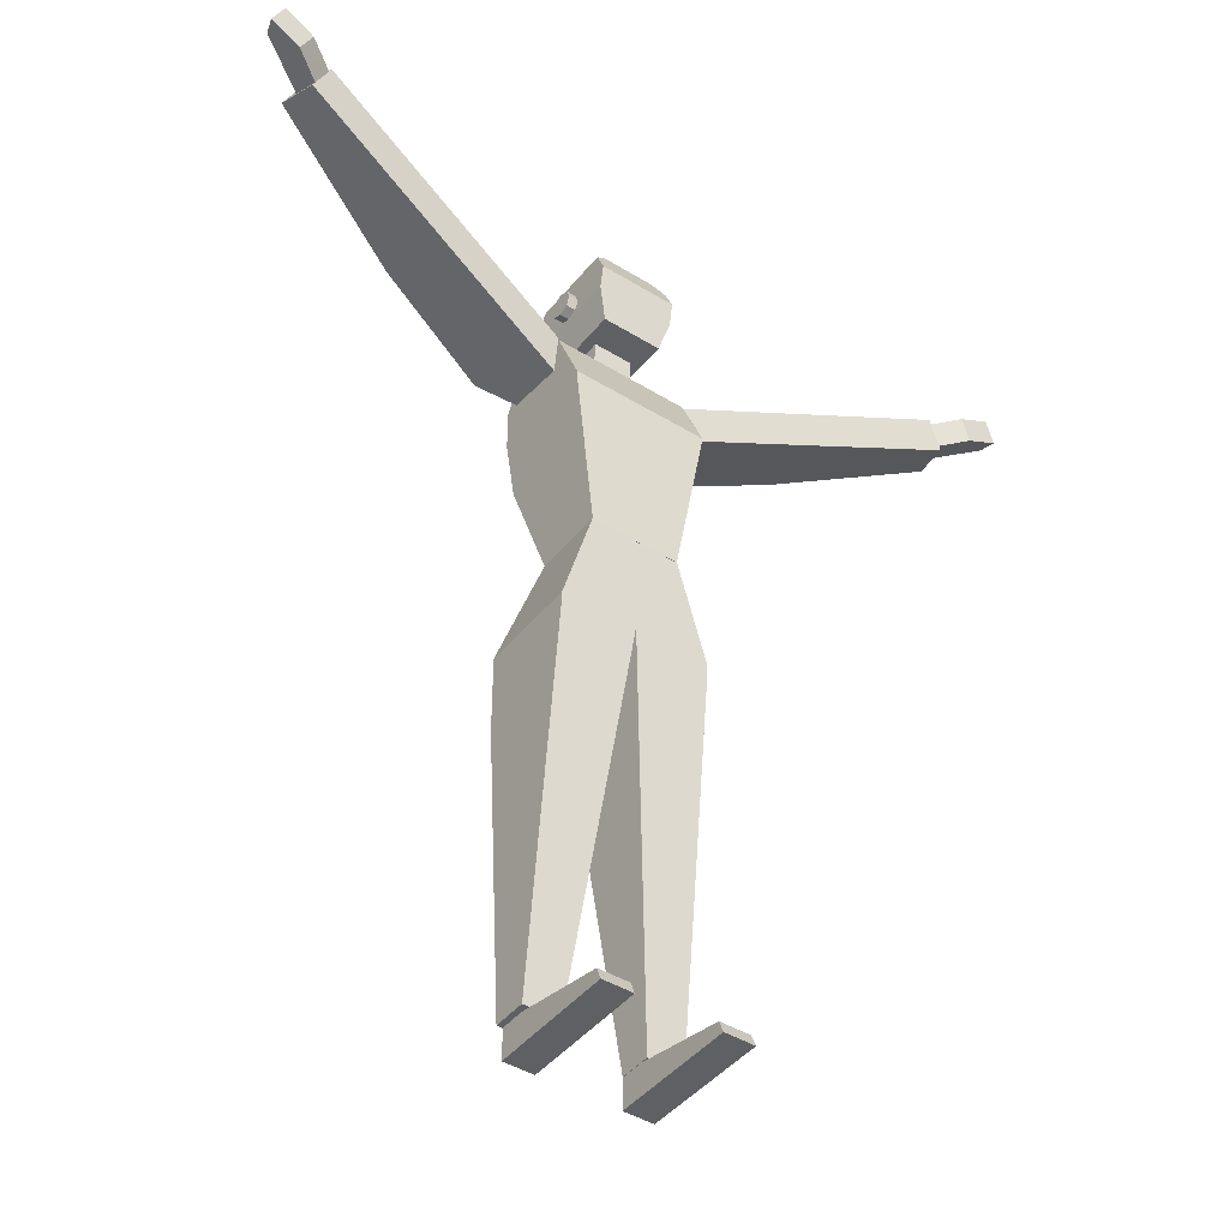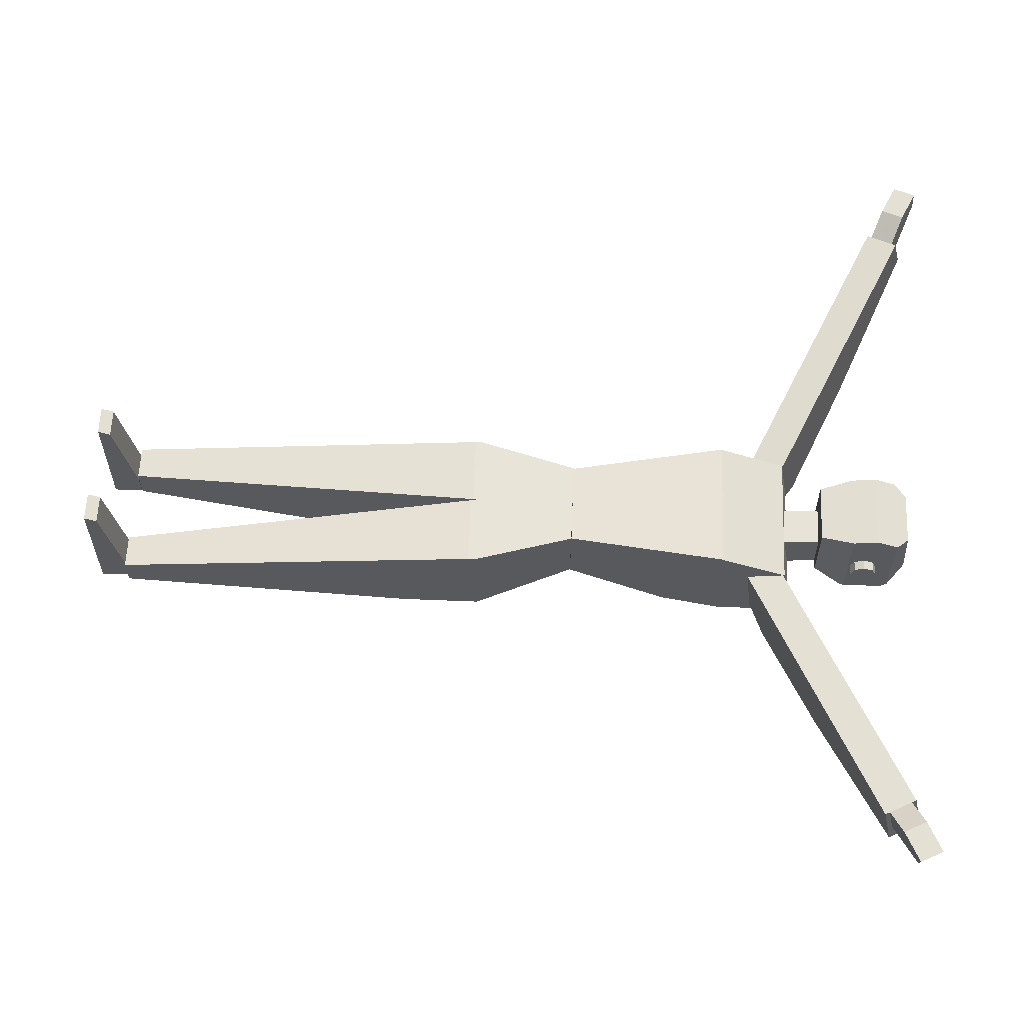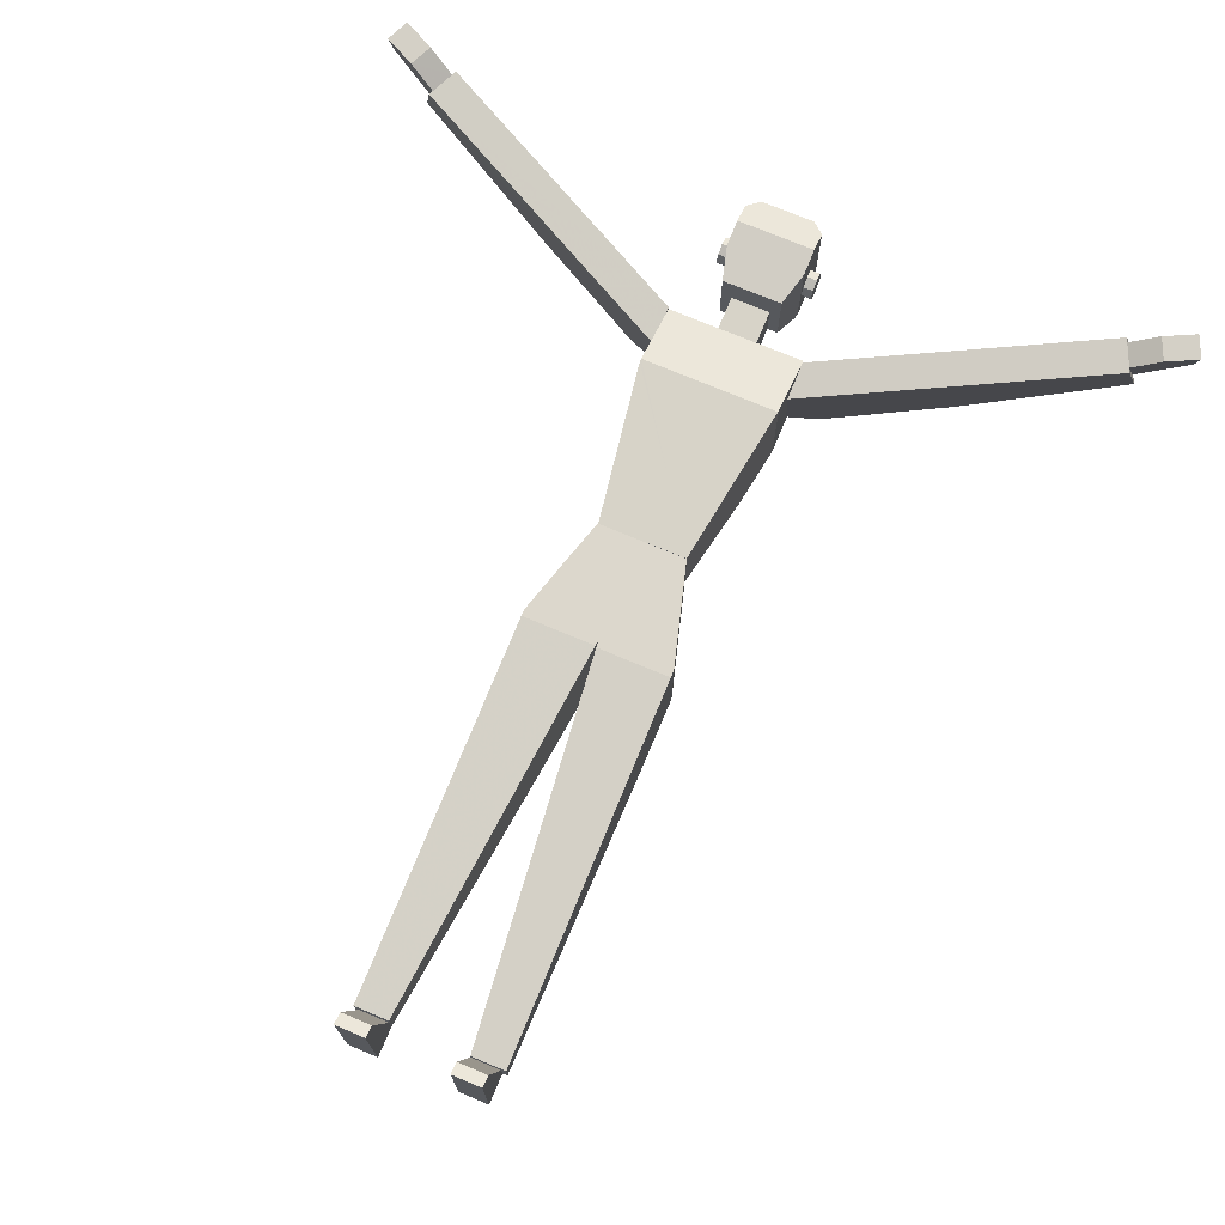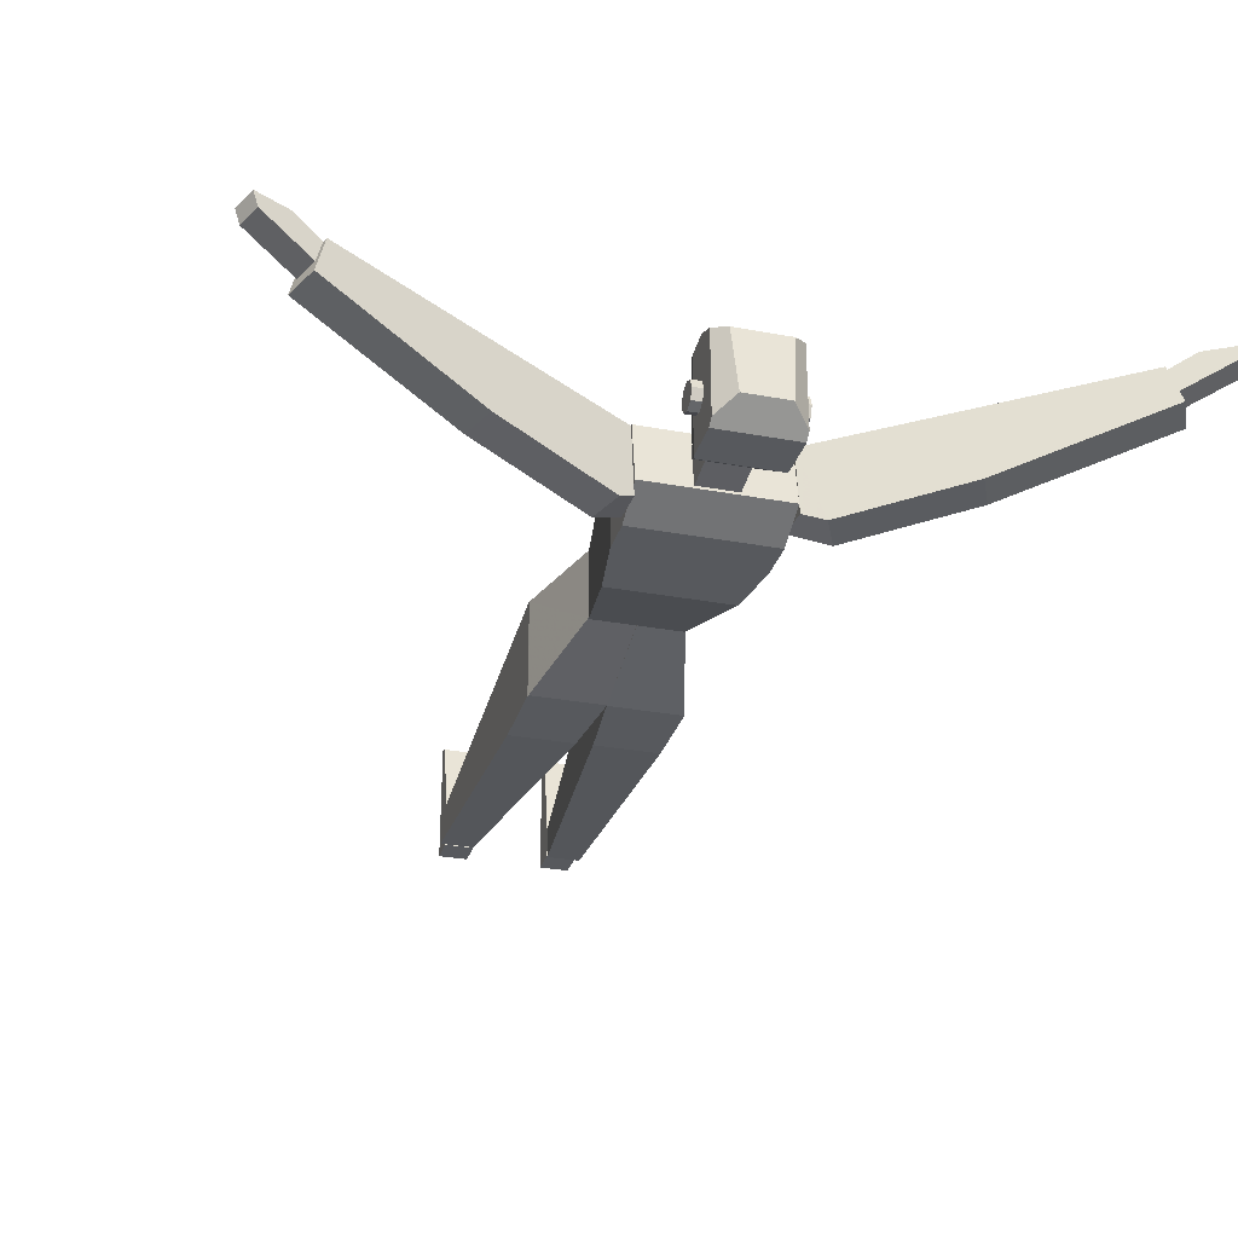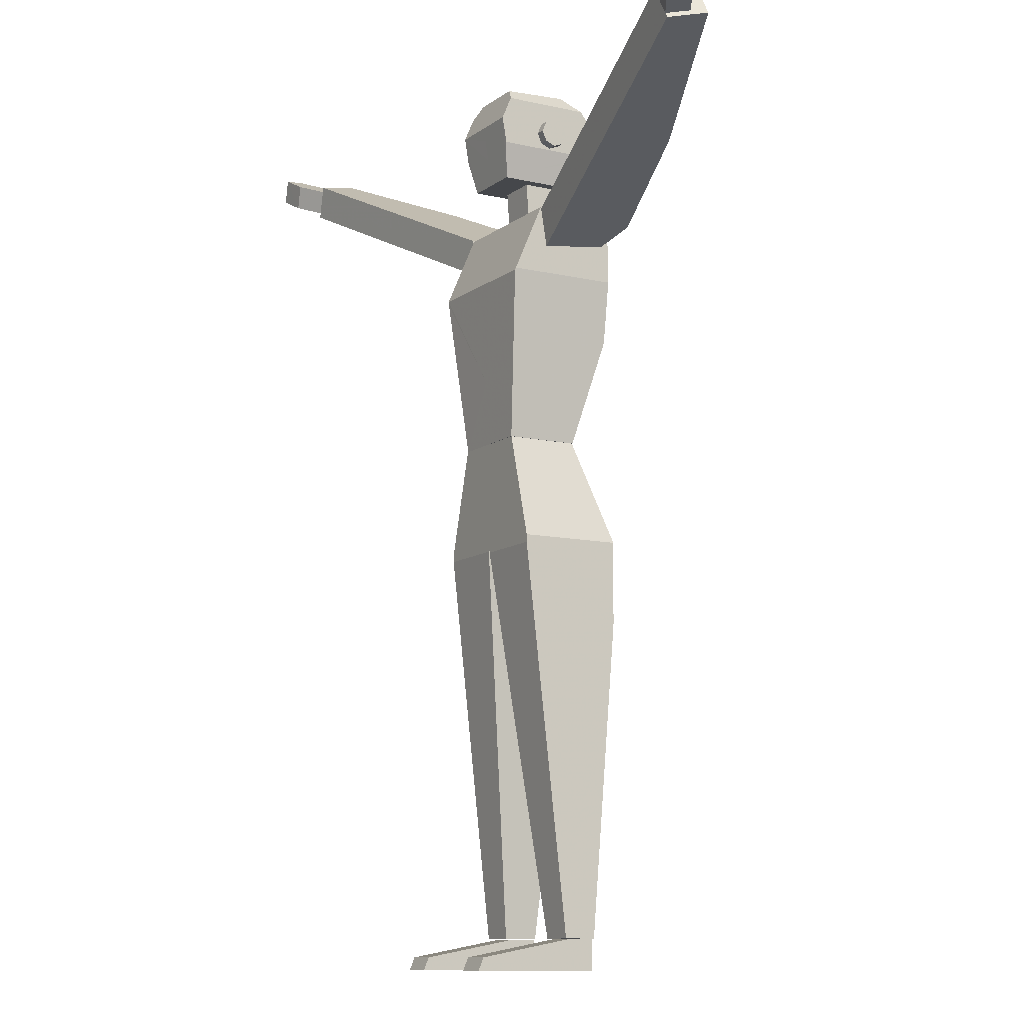
<metadata>
{"format":"obj","ext":"obj","renderer":"f3d","projection":"perspective","resolution":1024,"background":"white","views":[{"elev":-43.9,"azim":-35.9,"up":"+Y"},{"elev":60.1,"azim":92.4,"up":"+Z"},{"elev":72.8,"azim":22.8,"up":"+Z"},{"elev":-29.7,"azim":164.7,"up":"+Z"},{"elev":-10.6,"azim":60.1,"up":"+Y"}]}
</metadata>
<code>
v 0.0822 0.4073 -0.1127
v 0.0822 0.4913 -0.1127
v 0.0822 0.5067 -0.1003
v 0.0822 0.4073 0.0841
v 0.0822 0.4604 0.09305
v 0.0822 0.5067 0.0732
v 0.06297 0.337 -0.07153
v -0.06325 0.337 -0.07153
v -0.08012 0.3987 -0.1127
v 0.07984 0.3987 -0.1127
v 0.06297 0.337 0.07248
v -0.06325 0.337 0.07248
v -0.08238 0.4604 0.09305
v -0.08238 0.4073 0.0841
v 0.05649 0.5324 0.06219
v -0.05666 0.5324 0.06219
v -0.08238 0.5067 0.0732
v 0.0462 0.5427 -0.07153
v -0.04638 0.5427 -0.07153
v -0.08238 0.4913 -0.1127
v -0.08238 0.5067 -0.1003
v -0.08238 0.4073 -0.1127
v 0.1029 0.4108 -0.02195
v 0.1029 0.4193 -0.04252
v 0.1029 0.4399 -0.05096
v 0.1029 0.4193 -0.001377
v 0.1029 0.4399 0.007159
v 0.1029 0.4604 -0.001377
v 0.08231 0.4193 -0.001377
v 0.08231 0.4108 -0.02195
v 0.08231 0.4399 0.007159
v 0.08231 0.4604 -0.001377
v 0.08231 0.469 -0.02195
v 0.1029 0.469 -0.02195
v 0.08231 0.4604 -0.04252
v 0.1029 0.4604 -0.04252
v 0.08231 0.4399 -0.05096
v 0.08231 0.4193 -0.04252
v 0.1441 0.1148 0.09634
v 0.1441 0.1148 -0.1281
v 0.1441 0.193 -0.1281
v 0.1441 0.2547 0.03648
v 0.1441 0.2753 -0.08696
v -0.1439 0.2547 0.03648
v -0.1439 0.1107 0.09819
v 0.1435 0.1107 0.09819
v -0.1439 0.2753 -0.08696
v -0.1439 0.193 -0.1281
v 0.1248 -0.01274 -0.1281
v -0.1255 -0.01274 -0.1281
v -0.1439 0.1038 -0.1281
v 0.09208 -0.2288 -0.06947
v -0.09143 -0.2288 -0.06947
v 0.09208 -0.2288 0.07762
v -0.09143 -0.2288 0.07762
v -0.1439 0.1038 0.09768
v -0.08218 0.4108 -0.0201
v -0.08218 0.4193 -0.04067
v -0.08218 0.4399 -0.04921
v -0.08218 0.4193 0.0004728
v -0.08218 0.4399 0.008908
v -0.08218 0.4604 0.0004728
v -0.1027 0.4193 0.0004728
v -0.1027 0.4108 -0.0201
v -0.1027 0.4399 0.008908
v -0.1027 0.4604 0.0004728
v -0.1027 0.469 -0.0201
v -0.08218 0.469 -0.0201
v -0.1027 0.4604 -0.04067
v -0.08218 0.4604 -0.04067
v -0.1027 0.4399 -0.04921
v -0.1027 0.4193 -0.04067
v 0.04116 0.2753 -0.08182
v 0.04116 0.337 -0.07153
v 0.04116 0.337 0.01076
v 0.04116 0.2599 0.005616
v -0.04113 0.2599 0.005616
v -0.04113 0.2753 -0.08182
v -0.04113 0.337 0.01076
v -0.04113 0.337 -0.07153
v 0.0001168 -0.4422 -0.1281
v -0.01696 -0.6082 -0.1281
v -0.1542 -0.6082 -0.1281
v -0.1542 -0.4422 -0.1281
v -0.1542 -0.4422 0.07762
v -0.09246 -0.2278 0.07762
v -0.09246 -0.2278 -0.06937
v -0.1542 -1.246 -0.07914
v -0.1542 -1.246 -0.009916
v -0.1542 -0.4563 0.07762
v -0.08218 -1.246 -0.07914
v -0.08218 -1.246 -0.009916
v 0.0001168 -0.4422 0.07762
v -0.001426 -0.4563 0.07762
v 0.0001168 -0.2278 -0.06937
v 0.0001168 -0.2278 0.07762
v 0.09259 -0.2292 0.07762
v 1.366e-05 -0.2292 0.07762
v 1.366e-05 -0.4433 0.07762
v 0.1543 -0.4433 0.07762
v 0.1543 -0.4589 0.07762
v 0.001659 -0.4589 0.07762
v 0.1543 -0.4433 -0.1281
v 0.1534 -0.4399 -0.1281
v 0.09259 -0.2292 -0.06742
v 0.1543 -1.246 -0.01136
v 0.1543 -1.246 -0.07606
v 0.1543 -0.6105 -0.1281
v 0.08231 -1.246 -0.01136
v 0.08231 -1.246 -0.07606
v 1.366e-05 -0.4433 -0.1281
v 0.01719 -0.6105 -0.1281
v 1.366e-05 -0.2292 -0.06742
v 1.366e-05 -0.4399 -0.1281
v -0.08218 -1.283 0.1701
v -0.08218 -1.309 0.1804
v -0.08218 -1.309 -0.07678
v -0.08218 -1.247 -0.02535
v -0.08218 -1.247 -0.07678
v -0.1439 -1.247 -0.02535
v -0.1439 -1.283 0.1701
v -0.1439 -1.247 -0.07678
v -0.1439 -1.309 -0.07678
v -0.1439 -1.309 0.1804
v 0.144 -1.283 0.1701
v 0.144 -1.309 0.1804
v 0.144 -1.309 -0.07678
v 0.144 -1.247 -0.02535
v 0.144 -1.247 -0.07678
v 0.08231 -1.247 -0.02535
v 0.08231 -1.283 0.1701
v 0.08231 -1.247 -0.07678
v 0.08231 -1.309 -0.07678
v 0.08231 -1.309 0.1804
v -0.1446 0.1783 0.02454
v -0.7533 0.4655 0.1219
v -0.7718 0.4844 0.04131
v -0.1446 0.1935 -0.09889
v -0.217 0.2334 -0.1346
v -0.4574 0.3448 -0.07945
v -0.1449 0.2576 0.03761
v -0.7217 0.5297 0.1298
v -0.1855 0.2977 -0.1268
v -0.1449 0.2753 -0.1067
v -0.4258 0.409 -0.07164
v -0.7402 0.5487 0.04913
v -0.8043 0.4977 0.1569
v -0.869 0.529 0.1607
v -0.8597 0.5283 0.1296
v -0.7487 0.4746 0.123
v -0.758 0.4853 0.07248
v -0.7262 0.5205 0.1286
v -0.7817 0.5436 0.1625
v -0.7355 0.5312 0.07814
v -0.8372 0.5742 0.1352
v -0.8465 0.5749 0.1664
v 0.7746 0.5208 0.1575
v 0.8398 0.5511 0.1613
v 0.8305 0.5504 0.1302
v 0.7186 0.4987 0.1238
v 0.728 0.5093 0.0733
v 0.7403 0.4524 0.1182
v 0.7963 0.4745 0.1519
v 0.7497 0.463 0.06754
v 0.8522 0.5043 0.1244
v 0.8616 0.5048 0.1556
v 0.1439 0.251 0.03576
v 0.7143 0.508 0.1249
v 0.7329 0.5266 0.04429
v 0.1439 0.2696 -0.1159
v 0.1735 0.2853 -0.1304
v 0.416 0.3924 -0.07575
v 0.1427 0.1719 0.0229
v 0.7448 0.4432 0.117
v 0.204 0.2206 -0.1384
v 0.1427 0.1881 -0.1083
v 0.4463 0.3276 -0.08377
v 0.7634 0.4618 0.03637
f 1 2 3
f 4 5 6
f 7 8 9
f 10 9 8
f 11 12 8
f 7 8 12
f 13 14 12
f 5 4 11
f 15 16 17
f 6 5 13
f 18 19 16
f 15 16 19
f 20 21 19
f 2 3 18
f 10 9 22
f 1 2 20
f 14 13 17
f 22 20 21
f 19 21 17
f 16 17 21
f 18 15 6
f 3 6 15
f 12 14 22
f 8 9 22
f 11 7 10
f 4 1 10
f 23 24 25
f 26 27 28
f 29 30 23
f 26 23 30
f 31 29 26
f 27 26 29
f 32 31 27
f 28 27 31
f 33 32 28
f 34 28 32
f 35 33 34
f 36 34 33
f 37 35 36
f 25 36 35
f 38 37 25
f 24 25 37
f 30 38 24
f 23 24 38
f 29 31 32
f 30 38 37
f 39 40 41
f 42 43 41
f 44 45 46
f 42 39 46
f 47 44 42
f 43 42 44
f 48 47 43
f 41 43 47
f 49 50 51
f 40 41 48
f 52 53 50
f 49 50 53
f 54 55 53
f 52 53 55
f 46 45 56
f 54 55 56
f 44 47 48
f 45 56 51
f 53 55 56
f 50 51 56
f 46 54 52
f 39 40 49
f 57 58 59
f 60 61 62
f 63 64 57
f 60 57 64
f 65 63 60
f 61 60 63
f 66 65 61
f 62 61 65
f 67 66 62
f 68 62 66
f 69 67 68
f 70 68 67
f 71 69 70
f 59 70 69
f 72 71 59
f 58 59 71
f 64 72 58
f 57 58 72
f 63 65 66
f 64 72 71
f 73 74 75
f 76 75 74
f 77 78 73
f 76 73 78
f 79 77 76
f 75 76 77
f 80 79 75
f 74 75 79
f 78 80 74
f 73 74 80
f 77 79 80
f 78 80 79
f 81 82 83
f 84 83 82
f 84 85 86
f 87 86 85
f 88 89 90
f 91 92 89
f 88 89 92
f 81 93 94
f 81 82 91
f 95 96 93
f 81 93 96
f 87 86 96
f 95 96 86
f 85 90 94
f 86 96 93
f 84 87 95
f 92 94 90
f 89 90 94
f 91 88 83
f 82 83 88
f 97 98 99
f 100 101 102
f 103 104 105
f 100 97 105
f 106 107 108
f 101 100 103
f 109 110 107
f 106 107 110
f 111 112 110
f 99 102 109
f 113 114 111
f 98 99 111
f 105 113 98
f 97 98 113
f 104 103 108
f 114 111 112
f 109 106 101
f 102 101 106
f 114 113 105
f 104 105 113
f 110 112 108
f 107 108 112
f 115 116 117
f 118 119 117
f 120 121 115
f 118 115 121
f 122 120 118
f 119 118 120
f 123 122 119
f 117 119 122
f 124 123 117
f 116 117 123
f 121 124 116
f 115 116 124
f 120 122 123
f 121 124 123
f 125 126 127
f 128 129 127
f 130 131 125
f 128 125 131
f 132 130 128
f 129 128 130
f 133 132 129
f 127 129 132
f 134 133 127
f 126 127 133
f 131 134 126
f 125 126 134
f 130 132 133
f 131 134 133
f 135 136 137
f 138 139 140
f 141 142 136
f 135 136 142
f 143 144 138
f 139 138 144
f 145 143 139
f 140 139 143
f 146 145 140
f 137 140 145
f 142 146 137
f 136 137 146
f 141 144 143
f 142 146 145
f 144 141 135
f 138 135 141
f 147 148 149
f 150 151 149
f 152 153 147
f 150 147 153
f 154 152 150
f 151 150 152
f 155 154 151
f 149 151 154
f 156 155 149
f 148 149 155
f 153 156 148
f 147 148 156
f 152 154 155
f 153 156 155
f 157 158 159
f 160 161 159
f 162 163 157
f 160 157 163
f 164 162 160
f 161 160 162
f 165 164 161
f 159 161 164
f 166 165 159
f 158 159 165
f 163 166 158
f 157 158 166
f 162 164 165
f 163 166 165
f 167 168 169
f 170 171 172
f 173 174 168
f 167 168 174
f 175 176 170
f 171 170 176
f 177 175 171
f 172 171 175
f 178 177 172
f 169 172 177
f 174 178 169
f 168 169 178
f 173 176 175
f 174 178 177
f 176 173 167
f 170 167 173
f 1 3 6
f 1 6 5
f 1 5 4
f 4 6 3
f 4 3 2
f 4 2 1
f 7 9 10
f 10 8 7
f 11 8 7
f 7 12 11
f 13 12 11
f 13 11 4
f 13 4 5
f 5 11 12
f 5 12 14
f 5 14 13
f 15 17 13
f 15 13 5
f 15 5 6
f 6 13 17
f 6 17 16
f 6 16 15
f 18 16 15
f 15 19 18
f 20 19 18
f 20 18 3
f 20 3 2
f 2 18 19
f 2 19 21
f 2 21 20
f 10 22 20
f 10 20 2
f 10 2 1
f 1 20 22
f 1 22 9
f 1 9 10
f 14 17 21
f 14 21 20
f 14 20 22
f 22 21 17
f 22 17 13
f 22 13 14
f 19 17 16
f 16 21 19
f 18 6 3
f 3 15 18
f 12 22 9
f 12 9 8
f 8 22 14
f 8 14 12
f 11 10 1
f 11 1 4
f 4 10 7
f 4 7 11
f 23 25 36
f 23 36 34
f 23 34 28
f 23 28 27
f 23 27 26
f 26 28 34
f 26 34 36
f 26 36 25
f 26 25 24
f 26 24 23
f 29 23 26
f 26 30 29
f 31 26 27
f 27 29 31
f 32 27 28
f 28 31 32
f 33 28 34
f 34 32 33
f 35 34 36
f 36 33 35
f 37 36 25
f 25 35 37
f 38 25 24
f 24 37 38
f 30 24 23
f 23 38 30
f 29 32 33
f 29 33 35
f 29 35 37
f 29 37 38
f 29 38 30
f 30 37 35
f 30 35 33
f 30 33 32
f 30 32 31
f 30 31 29
f 39 41 43
f 39 43 42
f 42 41 40
f 42 40 39
f 44 46 39
f 44 39 42
f 42 46 45
f 42 45 44
f 47 42 43
f 43 44 47
f 48 43 41
f 41 47 48
f 49 51 48
f 49 48 41
f 49 41 40
f 40 48 51
f 40 51 50
f 40 50 49
f 52 50 49
f 49 53 52
f 54 53 52
f 52 55 54
f 46 56 55
f 46 55 54
f 54 56 45
f 54 45 46
f 44 48 51
f 44 51 56
f 44 56 45
f 45 51 48
f 45 48 47
f 45 47 44
f 53 56 51
f 53 51 50
f 50 56 55
f 50 55 53
f 46 52 49
f 46 49 40
f 46 40 39
f 39 49 52
f 39 52 54
f 39 54 46
f 57 59 70
f 57 70 68
f 57 68 62
f 57 62 61
f 57 61 60
f 60 62 68
f 60 68 70
f 60 70 59
f 60 59 58
f 60 58 57
f 63 57 60
f 60 64 63
f 65 60 61
f 61 63 65
f 66 61 62
f 62 65 66
f 67 62 68
f 68 66 67
f 69 68 70
f 70 67 69
f 71 70 59
f 59 69 71
f 72 59 58
f 58 71 72
f 64 58 57
f 57 72 64
f 63 66 67
f 63 67 69
f 63 69 71
f 63 71 72
f 63 72 64
f 64 71 69
f 64 69 67
f 64 67 66
f 64 66 65
f 64 65 63
f 73 75 76
f 76 74 73
f 77 73 76
f 76 78 77
f 79 76 75
f 75 77 79
f 80 75 74
f 74 79 80
f 78 74 73
f 73 80 78
f 77 80 78
f 78 79 77
f 81 83 84
f 84 82 81
f 84 86 87
f 87 85 84
f 88 90 85
f 88 85 84
f 88 84 83
f 83 84 85
f 83 85 90
f 83 90 89
f 83 89 88
f 91 89 88
f 88 92 91
f 81 94 92
f 81 92 91
f 81 91 82
f 81 91 92
f 81 92 94
f 81 94 93
f 95 93 81
f 81 96 95
f 87 96 95
f 95 86 87
f 85 94 93
f 85 93 96
f 85 96 86
f 86 93 94
f 86 94 90
f 86 90 85
f 84 95 81
f 84 81 95
f 84 95 87
f 92 90 89
f 89 94 92
f 91 83 82
f 82 88 91
f 97 99 102
f 97 102 101
f 97 101 100
f 100 102 99
f 100 99 98
f 100 98 97
f 103 105 97
f 103 97 100
f 100 105 104
f 100 104 103
f 106 108 103
f 106 103 100
f 106 100 101
f 101 103 108
f 101 108 107
f 101 107 106
f 109 107 106
f 106 110 109
f 111 110 109
f 111 109 102
f 111 102 99
f 99 109 110
f 99 110 112
f 99 112 111
f 113 111 99
f 113 99 98
f 98 111 114
f 98 114 113
f 105 98 97
f 97 113 105
f 104 108 112
f 104 112 111
f 104 111 114
f 114 112 108
f 114 108 103
f 114 103 104
f 109 101 102
f 102 106 109
f 114 105 104
f 104 113 114
f 110 108 107
f 107 112 110
f 115 117 119
f 115 119 118
f 118 117 116
f 118 116 115
f 120 115 118
f 118 121 120
f 122 118 119
f 119 120 122
f 123 119 117
f 117 122 123
f 124 117 116
f 116 123 124
f 121 116 115
f 115 124 121
f 120 123 124
f 120 124 121
f 121 123 122
f 121 122 120
f 125 127 129
f 125 129 128
f 128 127 126
f 128 126 125
f 130 125 128
f 128 131 130
f 132 128 129
f 129 130 132
f 133 129 127
f 127 132 133
f 134 127 126
f 126 133 134
f 131 126 125
f 125 134 131
f 130 133 134
f 130 134 131
f 131 133 132
f 131 132 130
f 135 137 140
f 135 140 139
f 135 139 138
f 138 140 137
f 138 137 136
f 138 136 135
f 141 136 135
f 135 142 141
f 143 138 139
f 139 144 143
f 145 139 140
f 140 143 145
f 146 140 137
f 137 145 146
f 142 137 136
f 136 146 142
f 141 143 145
f 141 145 146
f 141 146 142
f 142 145 143
f 142 143 144
f 142 144 141
f 144 135 138
f 138 141 144
f 147 149 151
f 147 151 150
f 150 149 148
f 150 148 147
f 152 147 150
f 150 153 152
f 154 150 151
f 151 152 154
f 155 151 149
f 149 154 155
f 156 149 148
f 148 155 156
f 153 148 147
f 147 156 153
f 152 155 156
f 152 156 153
f 153 155 154
f 153 154 152
f 157 159 161
f 157 161 160
f 160 159 158
f 160 158 157
f 162 157 160
f 160 163 162
f 164 160 161
f 161 162 164
f 165 161 159
f 159 164 165
f 166 159 158
f 158 165 166
f 163 158 157
f 157 166 163
f 162 165 166
f 162 166 163
f 163 165 164
f 163 164 162
f 167 169 172
f 167 172 171
f 167 171 170
f 170 172 169
f 170 169 168
f 170 168 167
f 173 168 167
f 167 174 173
f 175 170 171
f 171 176 175
f 177 171 172
f 172 175 177
f 178 172 169
f 169 177 178
f 174 169 168
f 168 178 174
f 173 175 177
f 173 177 178
f 173 178 174
f 174 177 175
f 174 175 176
f 174 176 173
f 176 167 170
f 170 173 176

</code>
